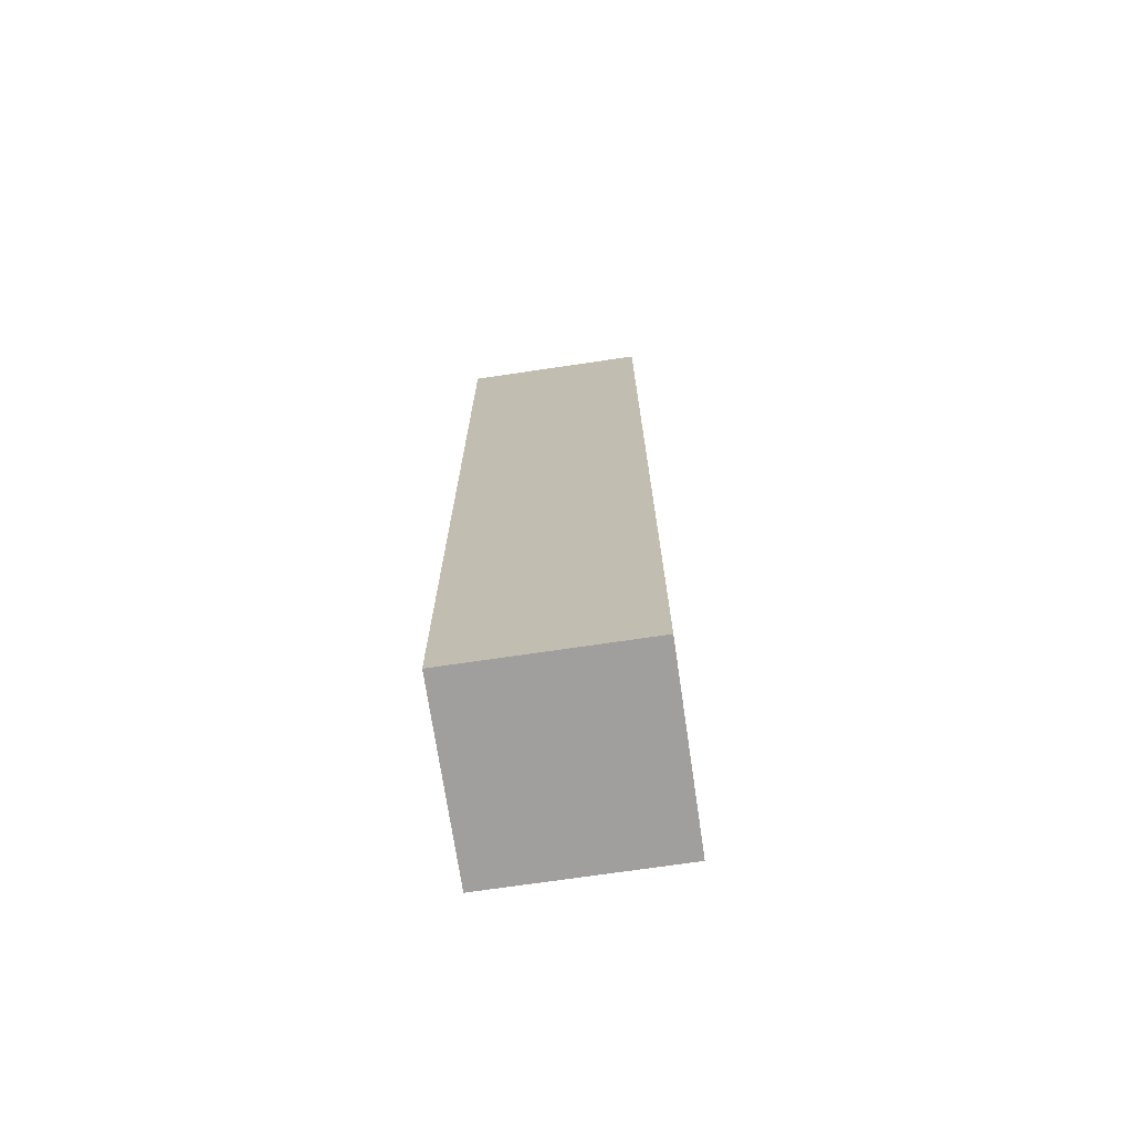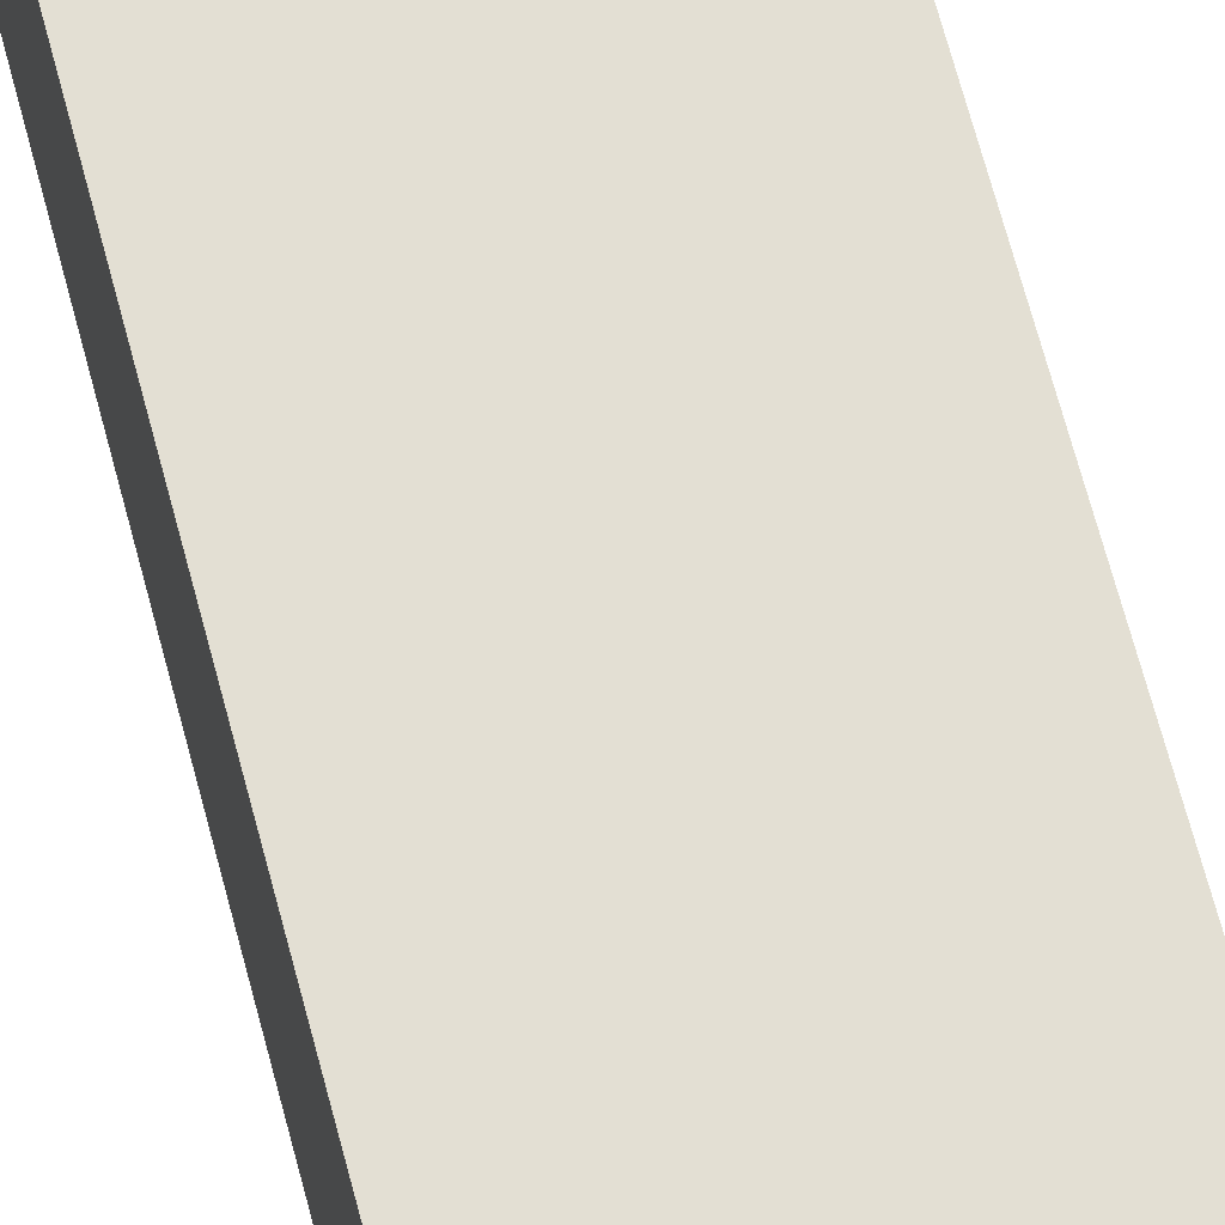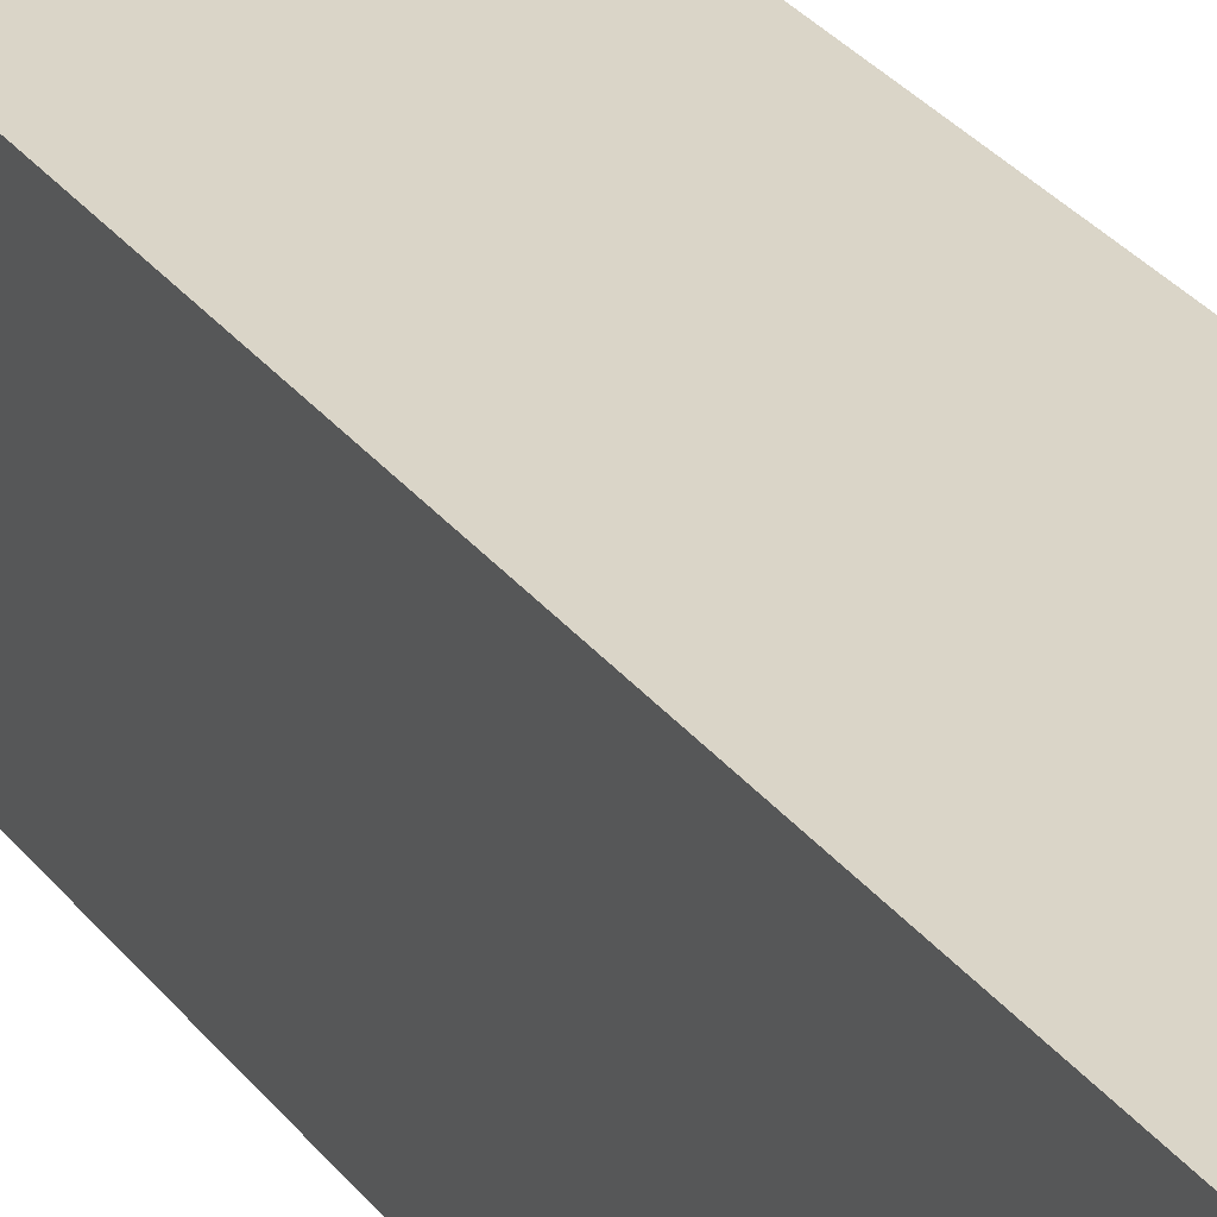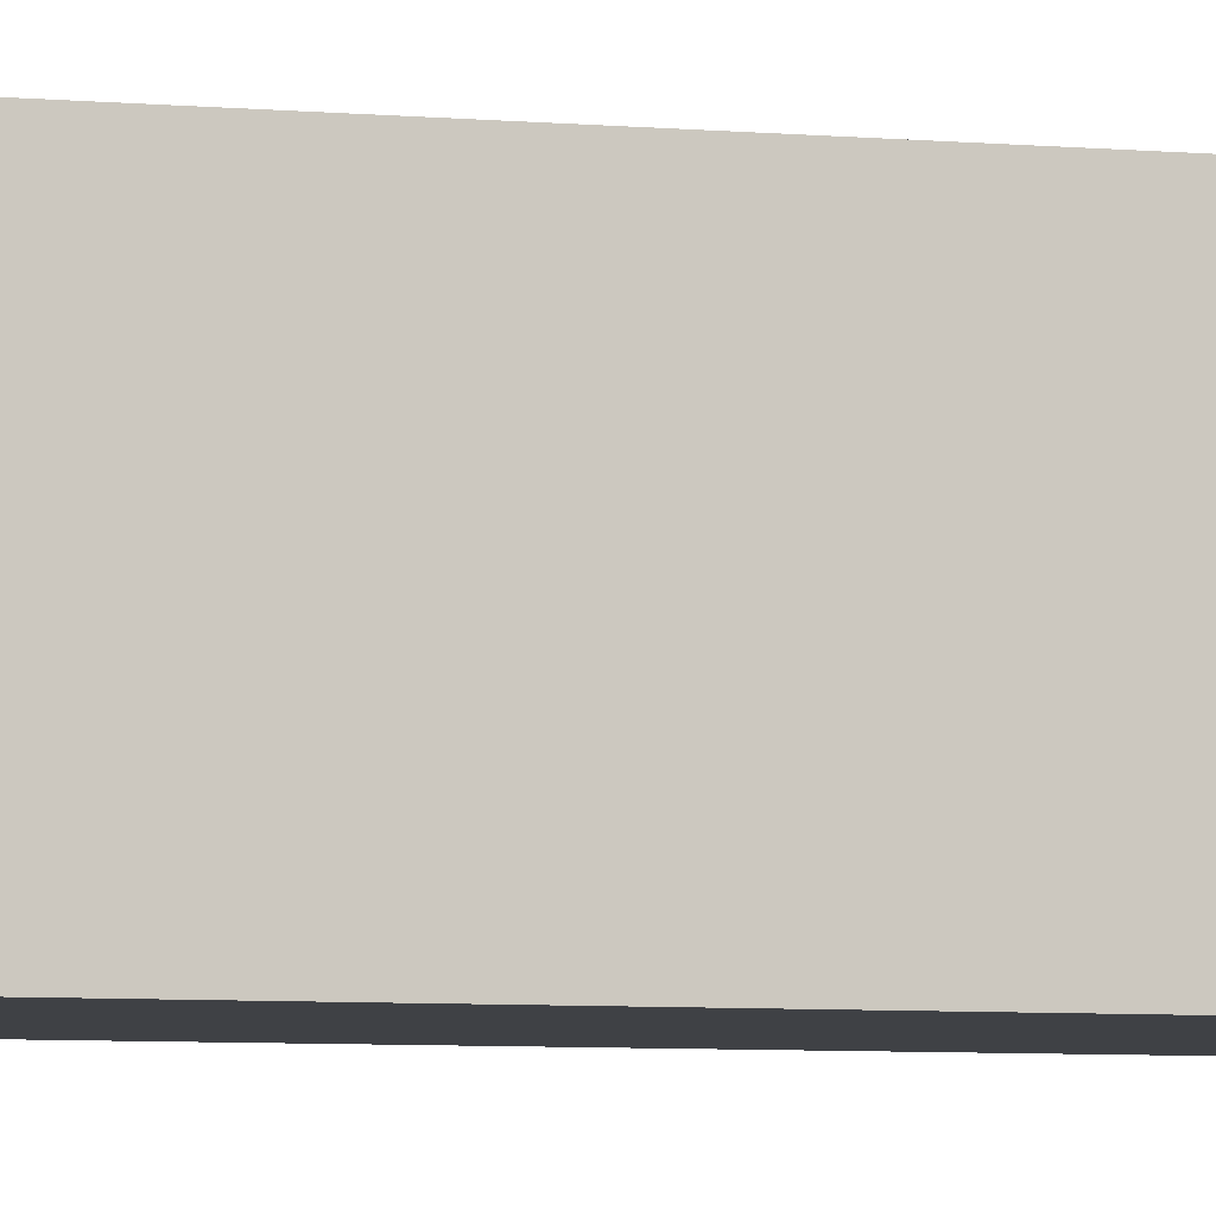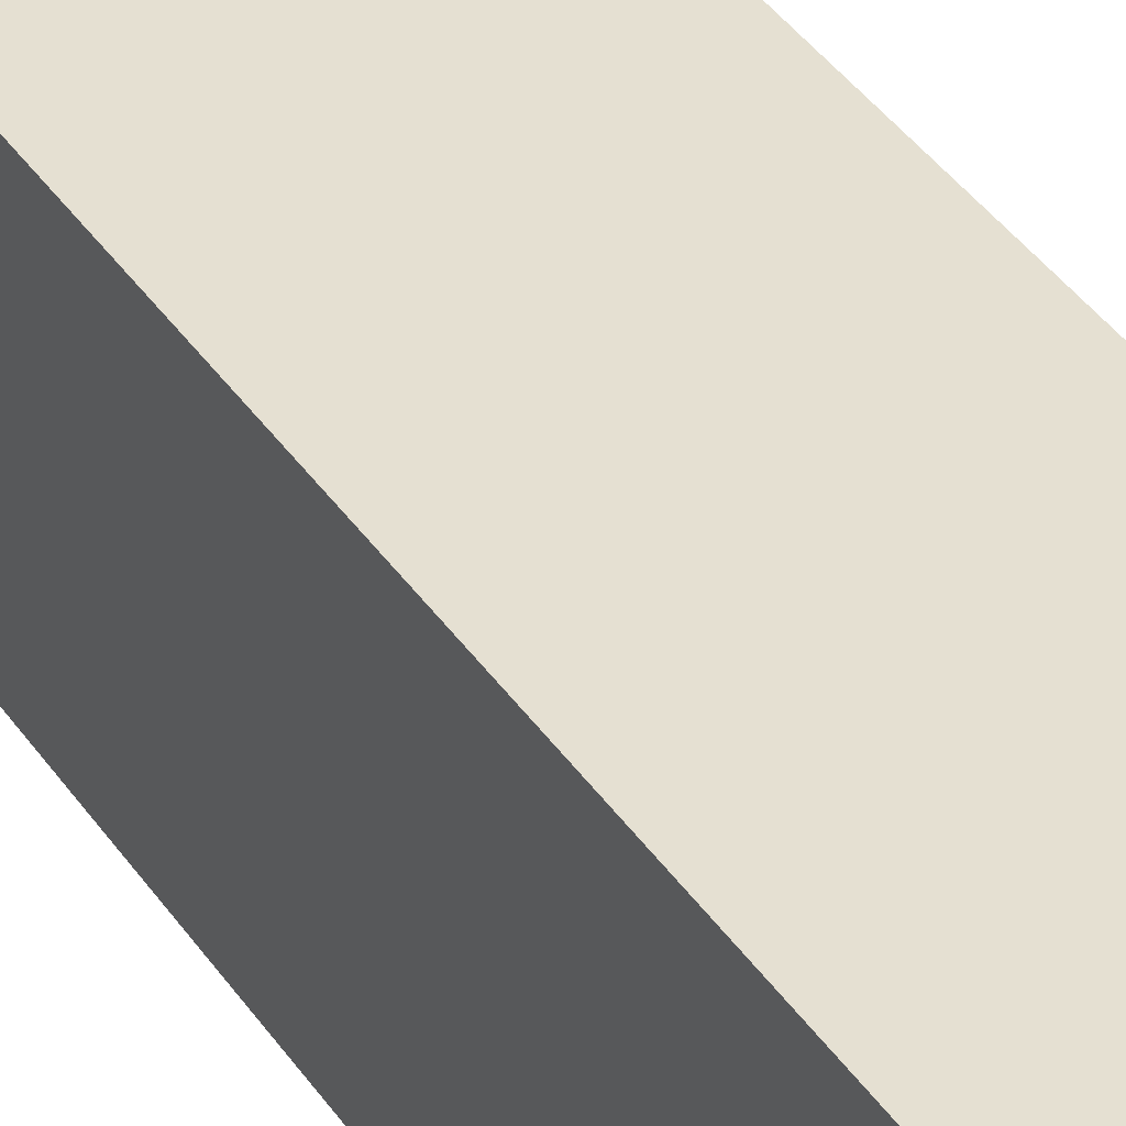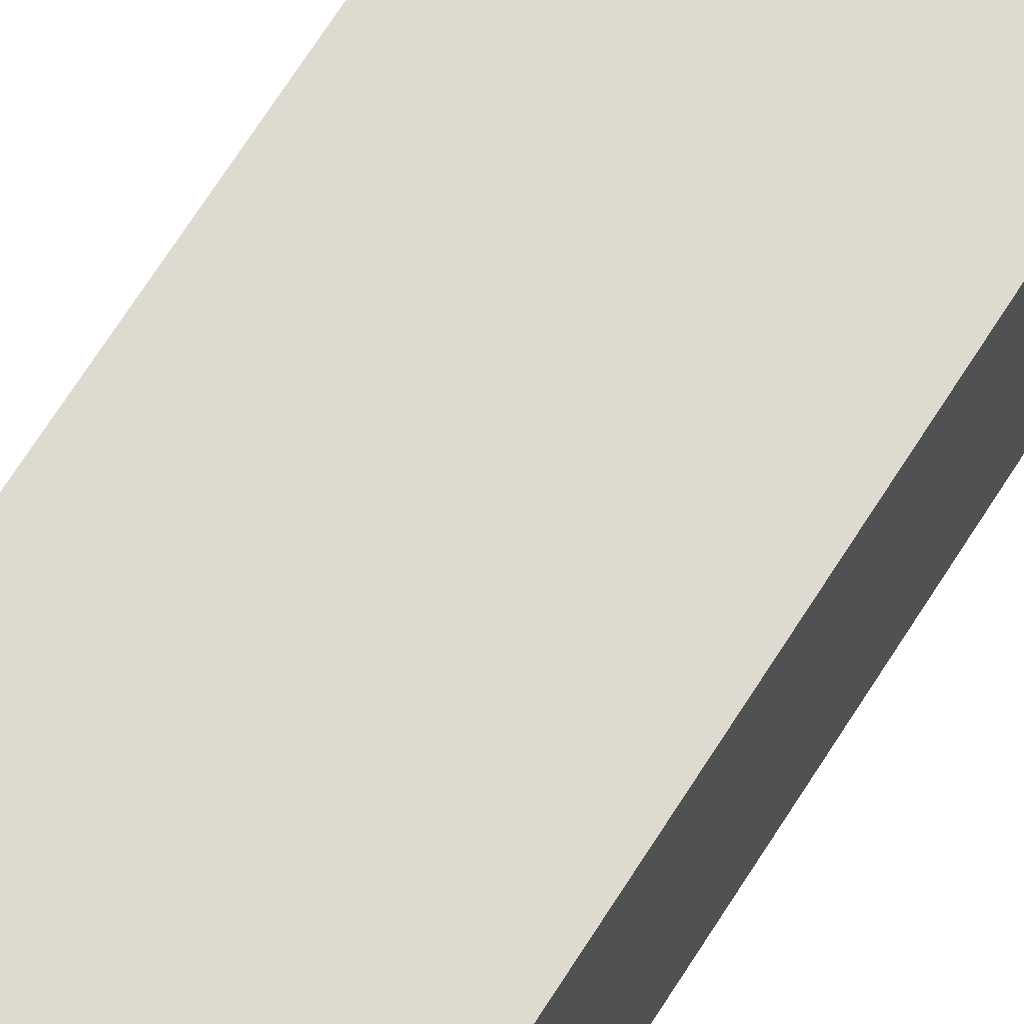
<metadata>
{"format":"obj","ext":"obj","renderer":"f3d","projection":"perspective","resolution":1024,"background":"white","views":[{"elev":-71.5,"azim":98.4,"up":"+Y"},{"elev":67.0,"azim":-14.7,"up":"+Z"},{"elev":29.1,"azim":150.5,"up":"+Z"},{"elev":-5.5,"azim":72.9,"up":"+Z"},{"elev":37.6,"azim":-29.7,"up":"+Z"},{"elev":70.8,"azim":32.6,"up":"+Z"}]}
</metadata>
<code>
g object_1
v -0.25 0.4543 0.25
v -0.25 2.12 2.049e-07
v -0.25 2.992 0.25
v -0.25 0.4543 -0.25
v -0.25 2.992 -0.25
v 0.25 2.992 0.25
v 0.25 2.12 2.049e-07
v 0.25 2.992 -0.25
v 0.25 0.4543 0.25
v 0.25 0.4543 -0.25
v -0.25 0.4543 0.25
v -0.25 2.992 0.25
v -0.25 0.4543 -0.25
v -0.25 2.992 -0.25
v 0.25 2.992 0.25
v 0.25 2.992 -0.25
v 0.25 0.4543 0.25
v 0.25 0.4543 -0.25
v -0.25 0.4543 -0.25
v -0.25 2.992 0.25
v -0.25 0.4543 0.25
v -0.25 2.992 -0.25
v 0.25 2.992 0.25
v 0.25 2.992 -0.25
v 0.25 0.4543 -0.25
v 0.25 0.4543 0.25
f 3 2 1
f 2 5 4
f 3 5 2
f 1 2 4
f 9 10 7
f 6 7 8
f 7 10 8
f 6 9 7
f 17 15 12
f 17 12 11
f 16 18 13
f 16 13 14
f 23 22 20
f 23 24 22
f 25 21 19
f 25 26 21

</code>
